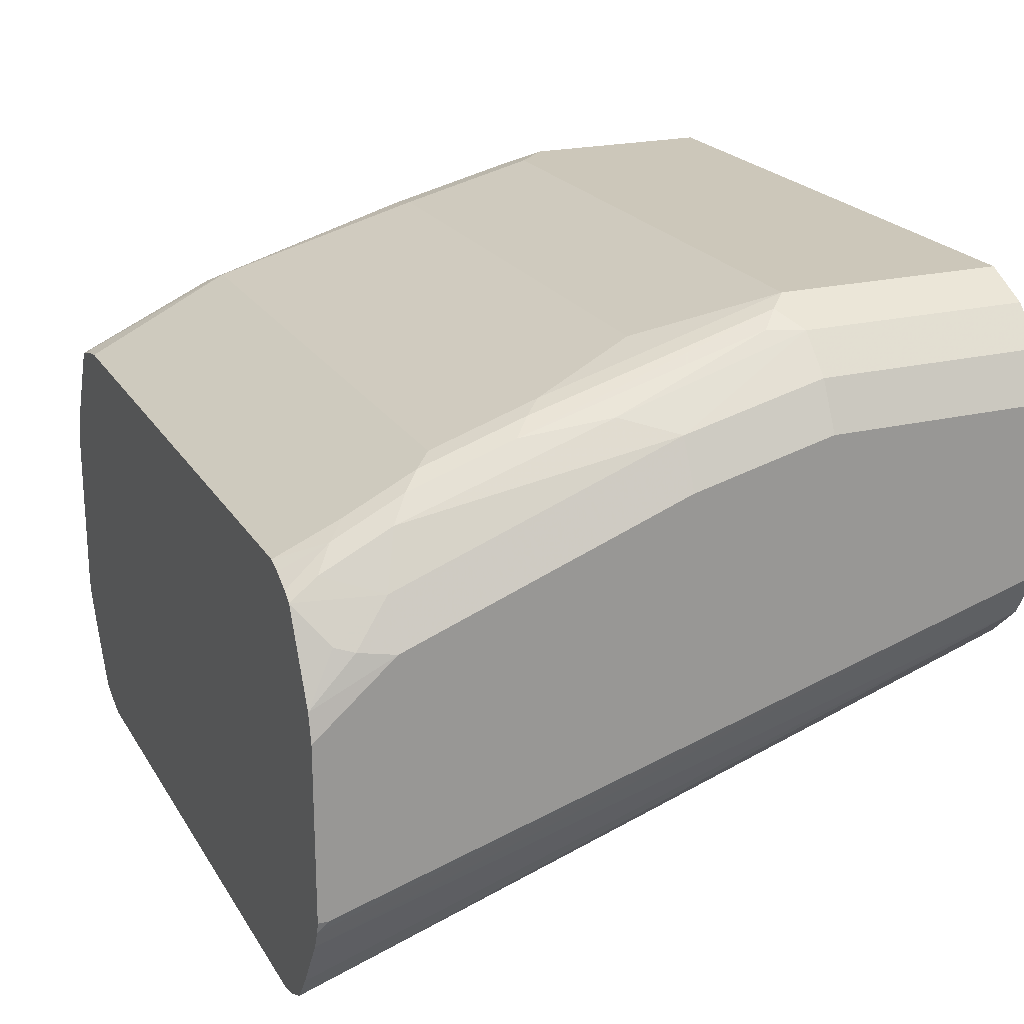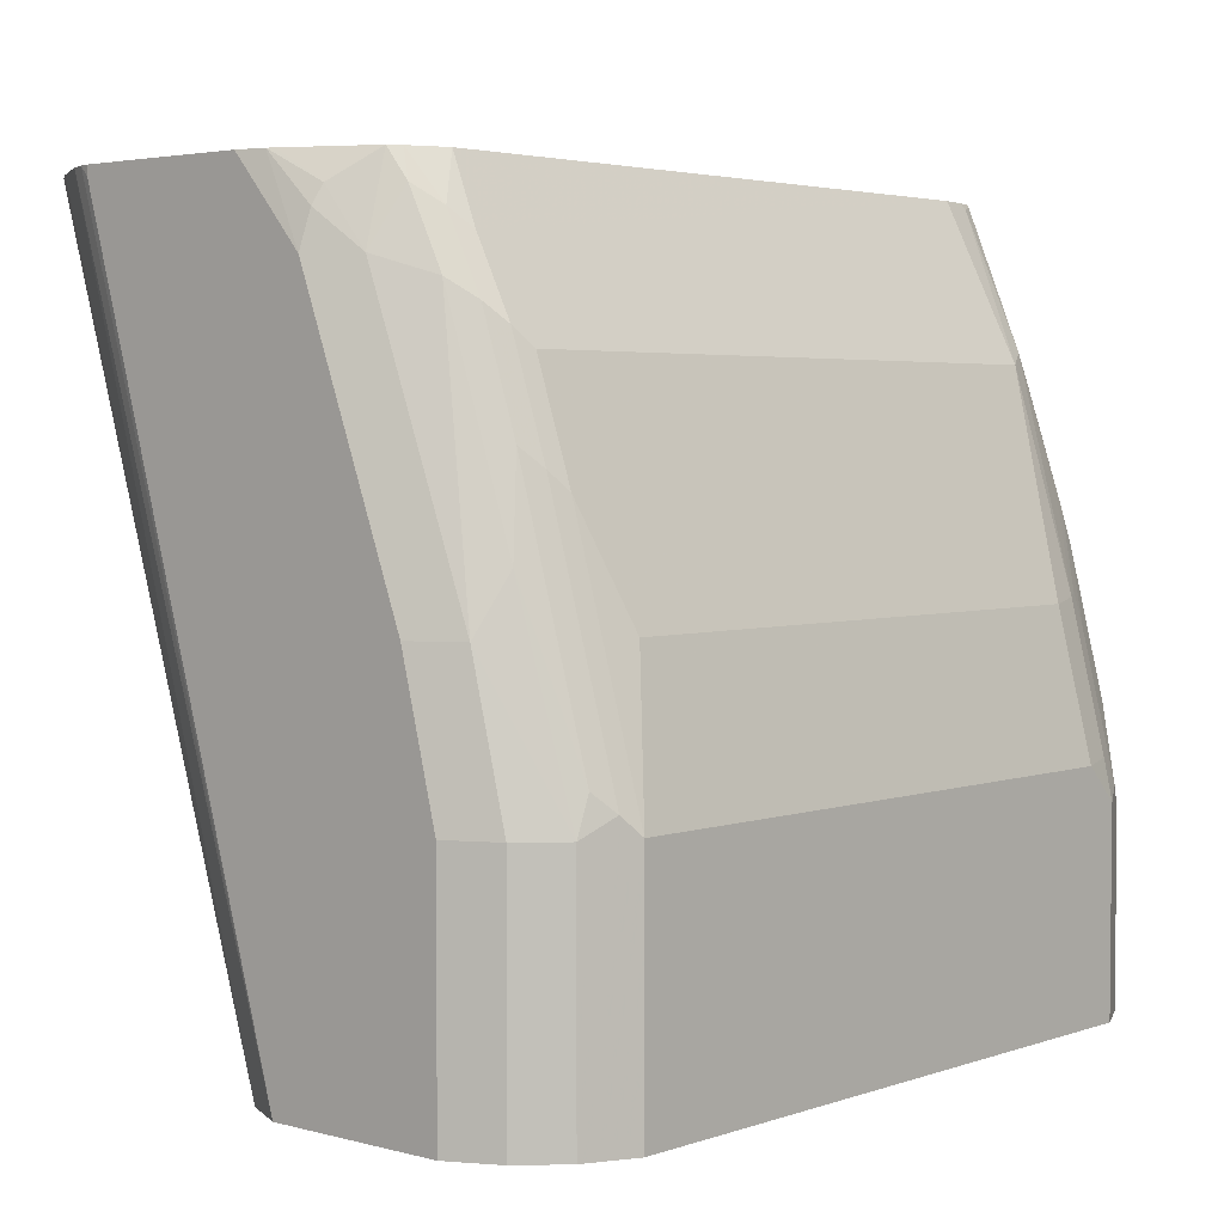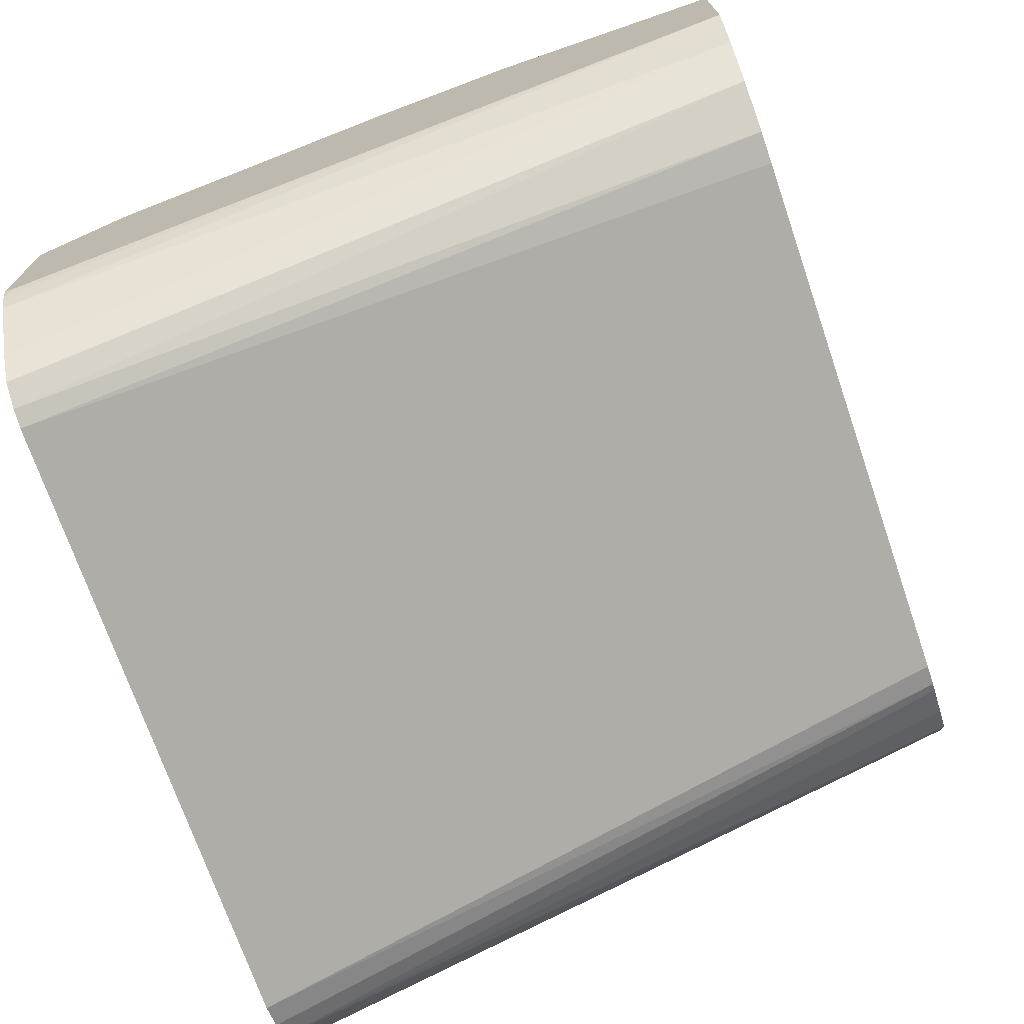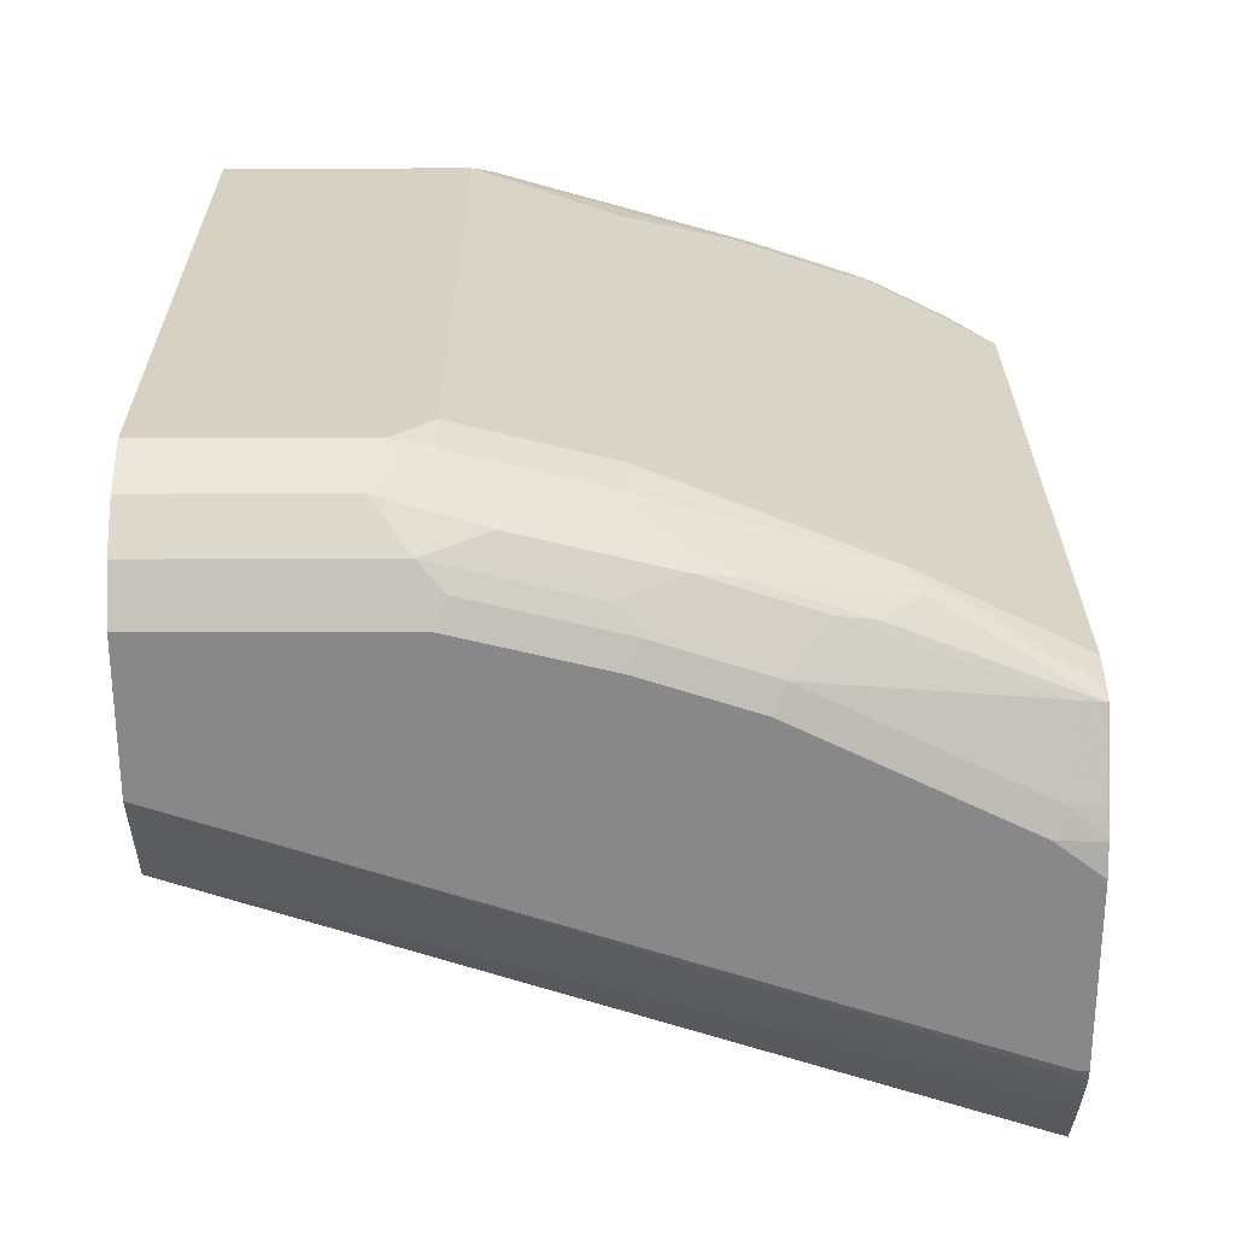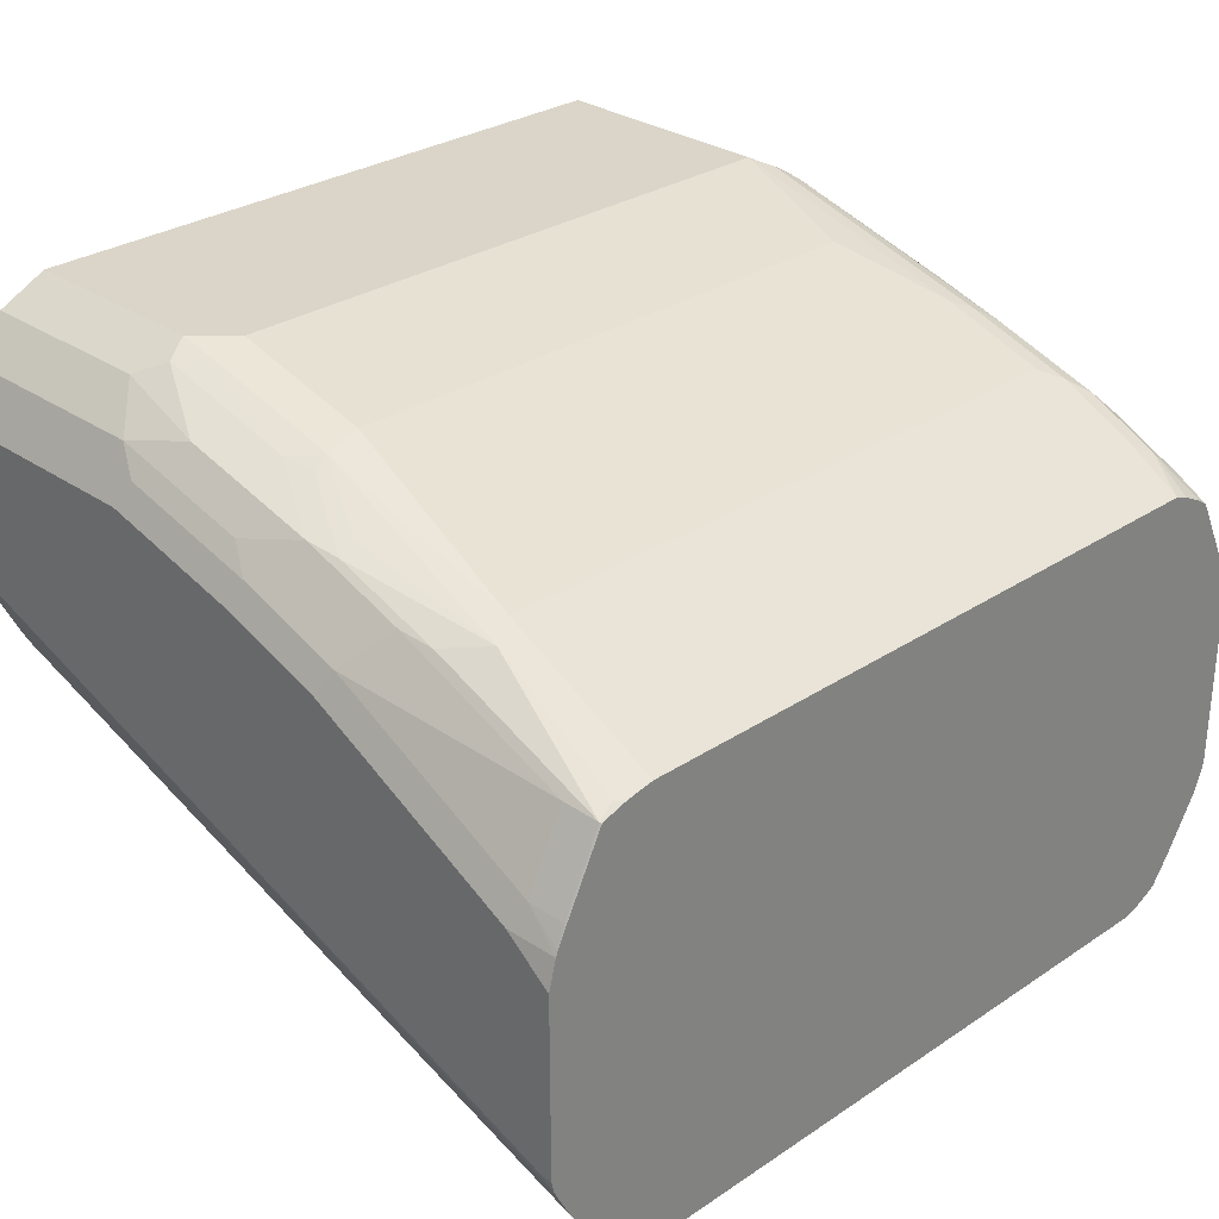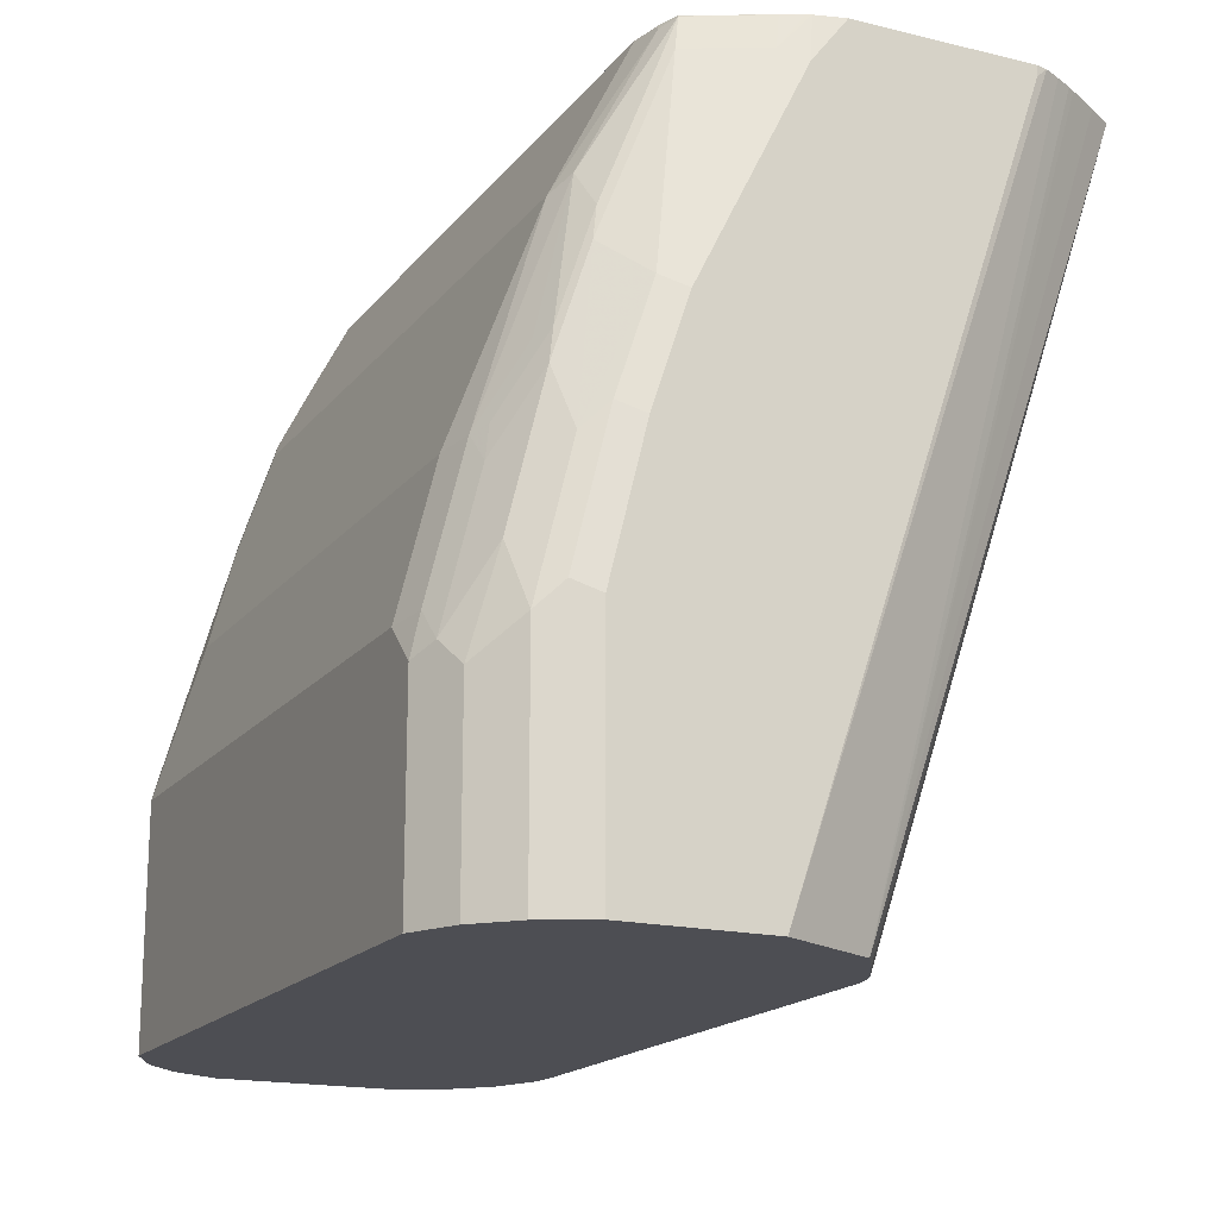
<metadata>
{"format":"obj","ext":"obj","renderer":"f3d","projection":"perspective","resolution":1024,"background":"white","views":[{"elev":21.3,"azim":-113.2,"up":"+Z"},{"elev":3.5,"azim":-48.6,"up":"+Y"},{"elev":-72.2,"azim":-71.0,"up":"+Z"},{"elev":27.1,"azim":89.8,"up":"+Z"},{"elev":29.2,"azim":135.5,"up":"+Z"},{"elev":-17.4,"azim":64.4,"up":"+Y"}]}
</metadata>
<code>
v -0.25 0.4435 0.6666
v -0.25 0.4435 0.7708
v -0.2482 0.4435 0.6598
v -0.25 0.4375 0.6666
v -0.25 0.3958 0.8124
v -0.2463 0.4435 0.7874
v -0.2439 0.4435 0.6492
v -0.25 0.008481 0.7916
v -0.25 0.2291 0.8749
v -0.2361 0.3958 0.8402
v -0.2447 0.4166 0.815
v -0.2396 0.427 0.8176
v -0.2443 0.4435 0.7914
v -0.2361 0.008481 0.7638
v -0.243 0.008481 0.7777
v -0.2239 0.4435 0.6163
v -0.25 0.008481 0.8957
v -0.25 0.1458 0.8957
v -0.2361 0.2291 0.9027
v -0.2187 0.3854 0.8697
v -0.2187 0.427 0.8489
v -0.2209 0.4435 0.8374
v -0.2123 0.4435 0.6001
v -0.2149 0.008481 0.7433
v -0.2361 0.008481 0.9235
v -0.2361 0.1458 0.9235
v -0.2152 0.1458 0.9443
v -0.2187 0.2604 0.9114
v -0.2083 0.375 0.8827
v -0.2083 0.4166 0.8619
v -0.2143 0.4435 0.8418
v -0.1984 0.4435 0.5932
v -0.1858 0.008481 0.7308
v -0.2152 0.008481 0.9443
v -0.207 0.008481 0.9485
v -0.1979 0.1563 0.953
v -0.2083 0.1667 0.9452
v -0.2083 0.3124 0.9036
v -0.1979 0.3645 0.8905
v -0.1979 0.4062 0.8697
v -0.1935 0.4435 0.8511
v -0.2023 0.4435 0.8478
v -0.1875 0.4435 0.5907
v -0.1666 0.008481 0.7291
v -0.1931 0.008481 0.9554
v -0.1875 0.1458 0.9582
v -0.1875 0.2916 0.9165
v -0.1979 0.302 0.9114
v -0.1875 0.3541 0.8957
v 0.1875 0.3541 0.8957
v 0.1875 0.4435 0.8511
v 0.1875 0.4435 0.5907
v 0.1666 0.008481 0.7291
v -0.1875 0.008481 0.9582
v -0.1666 0.2291 0.9374
v 0.1666 0.1458 0.9582
v 0.1666 0.2291 0.9374
v 0.1875 0.2317 0.9322
v 0.2013 0.3611 0.8888
v 0.2083 0.4401 0.8489
v 0.202 0.4435 0.8483
v 0.2023 0.4435 0.5951
v 0.1805 0.008481 0.7322
v 0.1875 0.008481 0.9582
v 0.1875 0.125 0.9582
v 0.1875 0.1484 0.953
v 0.2013 0.2153 0.9304
v 0.1979 0.2343 0.927
v 0.2187 0.276 0.9062
v 0.2083 0.2734 0.9114
v 0.2187 0.3385 0.8853
v 0.2187 0.4426 0.8437
v 0.2083 0.4435 0.8466
v 0.2056 0.4435 0.8475
v 0.2181 0.4435 0.8433
v 0.2143 0.4435 0.6011
v 0.1862 0.008481 0.735
v 0.1998 0.008481 0.9521
v 0.2152 0.1181 0.9443
v 0.2013 0.132 0.9513
v 0.2222 0.1736 0.9304
v 0.2222 0.2569 0.9096
v 0.2222 0.3194 0.8888
v 0.2222 0.4235 0.8471
v 0.2396 0.4426 0.802
v 0.2392 0.4435 0.8017
v 0.2237 0.4435 0.8323
v 0.2239 0.4435 0.6163
v 0.2222 0.008481 0.7569
v 0.2068 0.008481 0.7469
v 0.2044 0.008481 0.9498
v 0.2152 0.008481 0.9443
v 0.2361 0.1389 0.9235
v 0.2361 0.2222 0.9027
v 0.243 0.2986 0.8679
v 0.243 0.3819 0.8263
v 0.243 0.4235 0.8054
v 0.2445 0.4435 0.7906
v 0.2356 0.4435 0.6356
v 0.2381 0.4435 0.6398
v 0.2435 0.4435 0.65
v 0.2361 0.008481 0.7846
v 0.2361 0.008481 0.9235
v 0.243 0.1528 0.9096
v 0.243 0.2361 0.8888
v 0.25 0.2916 0.8541
v 0.25 0.375 0.8124
v 0.25 0.4166 0.7916
v 0.2457 0.4435 0.7877
v 0.2485 0.4435 0.6599
v 0.25 0.008481 0.8124
v 0.25 0.008481 0.8957
v 0.25 0.1458 0.8957
v 0.25 0.2291 0.8749
v 0.25 0.4435 0.7708
v 0.25 0.4435 0.6666
v 0.25 0.4375 0.6666
f 60 74 61
f 58 66 67
f 58 67 68
f 58 68 69
f 56 58 57
f 58 70 59
f 59 70 69
f 59 69 71
f 59 71 72
f 59 72 60
f 60 73 74
f 58 69 70
f 65 79 80
f 60 75 73
f 62 76 63
f 63 76 77
f 64 78 65
f 65 78 79
f 65 80 66
f 66 80 67
f 67 80 81
f 67 81 82
f 67 82 69
f 67 69 68
f 69 82 83
f 60 72 75
f 56 66 58
f 46 65 56
f 52 63 53
f 69 83 71
f 36 38 37
f 39 48 47
f 39 47 49
f 39 49 50
f 39 50 40
f 40 50 51
f 40 51 41
f 43 52 53
f 43 53 44
f 45 54 46
f 46 55 47
f 46 54 64
f 46 64 65
f 46 56 57
f 46 57 55
f 47 55 57
f 47 57 50
f 47 50 49
f 50 57 58
f 50 58 59
f 50 59 60
f 50 60 51
f 51 60 61
f 52 62 63
f 56 65 66
f 71 83 84
f 93 104 94
f 72 84 97
f 94 105 95
f 95 105 114
f 95 114 106
f 95 106 107
f 95 107 96
f 96 107 108
f 96 108 97
f 97 108 109
f 97 109 98
f 101 110 111
f 101 111 102
f 104 113 114
f 104 114 105
f 106 114 113
f 106 113 112
f 106 112 111
f 106 111 117
f 106 117 116
f 106 116 115
f 106 115 108
f 106 108 107
f 108 115 109
f 110 116 117
f 110 117 111
f 36 48 38
f 94 104 105
f 93 113 104
f 93 112 113
f 93 103 112
f 72 97 85
f 72 85 86
f 72 86 87
f 72 87 75
f 76 88 89
f 76 89 90
f 76 90 77
f 78 91 79
f 79 81 80
f 79 91 92
f 79 92 103
f 79 103 93
f 71 84 72
f 79 93 81
f 81 94 82
f 82 94 83
f 83 94 95
f 83 95 84
f 84 95 96
f 84 96 97
f 85 97 98
f 85 98 86
f 88 99 89
f 89 99 100
f 89 100 101
f 89 101 102
f 81 93 94
f 36 47 48
f 29 38 48
f 36 45 46
f 1 7 3
f 1 3 4
f 1 4 8
f 1 8 17
f 1 17 18
f 1 18 9
f 1 9 5
f 1 5 2
f 2 5 6
f 3 7 8
f 3 8 4
f 5 9 19
f 5 19 10
f 5 10 11
f 5 11 6
f 6 11 12
f 6 12 13
f 7 14 15
f 7 15 8
f 7 16 14
f 8 15 14
f 8 14 24
f 8 24 33
f 8 33 44
f 8 44 53
f 1 16 7
f 8 53 63
f 1 23 16
f 1 43 32
f 1 2 6
f 1 6 13
f 1 13 22
f 1 22 31
f 1 31 42
f 1 42 41
f 1 41 51
f 1 51 61
f 1 61 74
f 1 74 73
f 1 73 75
f 1 75 87
f 1 87 86
f 1 86 98
f 1 98 109
f 1 109 115
f 1 115 116
f 1 116 110
f 1 110 101
f 1 101 100
f 1 100 99
f 1 99 88
f 1 88 76
f 1 76 62
f 1 62 52
f 1 32 23
f 8 63 77
f 1 52 43
f 8 90 89
f 20 28 38
f 20 38 29
f 20 29 30
f 20 30 21
f 21 30 31
f 21 31 22
f 23 32 24
f 24 32 33
f 25 34 27
f 25 27 26
f 27 34 35
f 27 35 36
f 27 37 28
f 28 37 38
f 36 46 47
f 29 48 39
f 29 39 40
f 29 40 30
f 30 40 41
f 30 41 42
f 30 42 31
f 32 43 33
f 33 43 44
f 35 45 36
f 8 77 90
f 19 28 20
f 19 27 28
f 27 36 37
f 17 26 18
f 8 89 102
f 19 26 27
f 8 102 111
f 8 111 112
f 8 112 103
f 8 103 92
f 8 92 91
f 8 91 78
f 8 64 54
f 8 54 45
f 8 45 35
f 8 35 34
f 8 34 25
f 8 78 64
f 8 25 17
f 17 25 26
f 14 23 24
f 14 16 23
f 12 22 13
f 10 21 22
f 10 22 12
f 10 19 20
f 10 12 11
f 9 26 19
f 9 18 26
f 10 20 21

</code>
